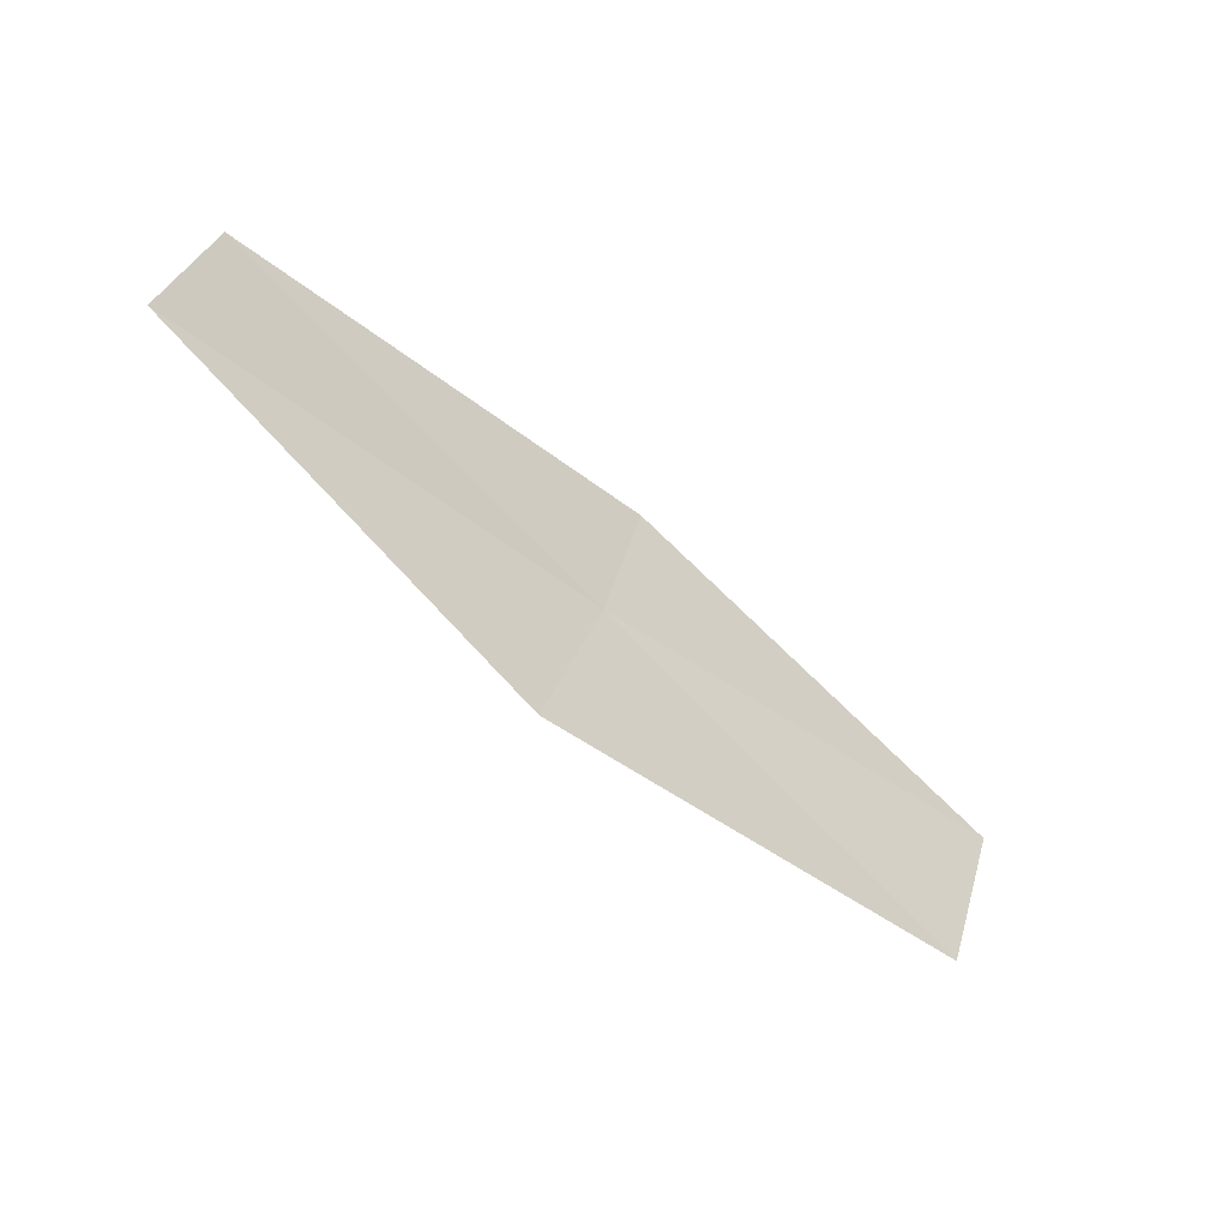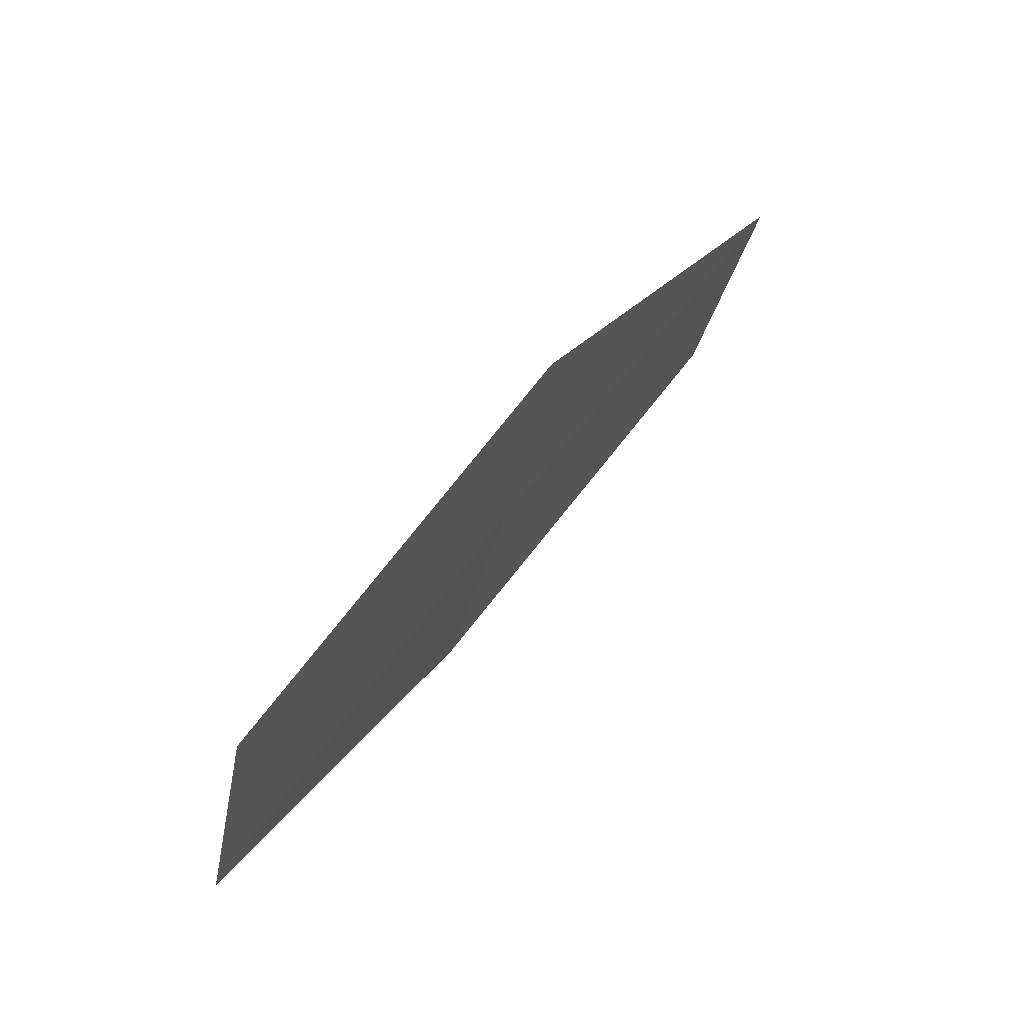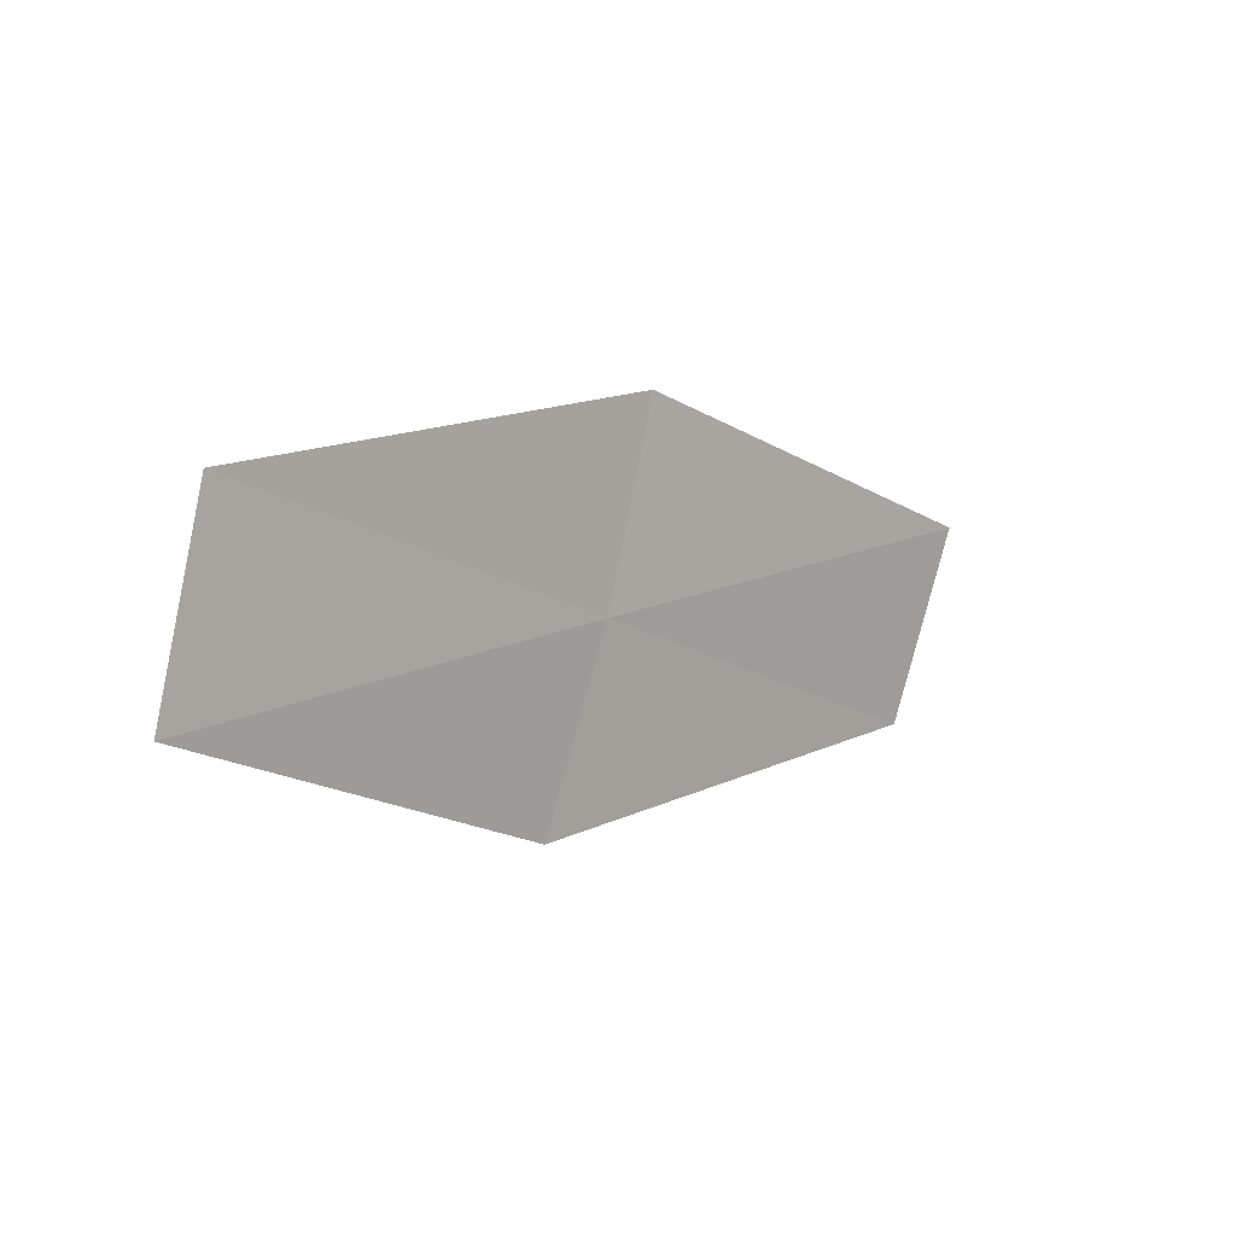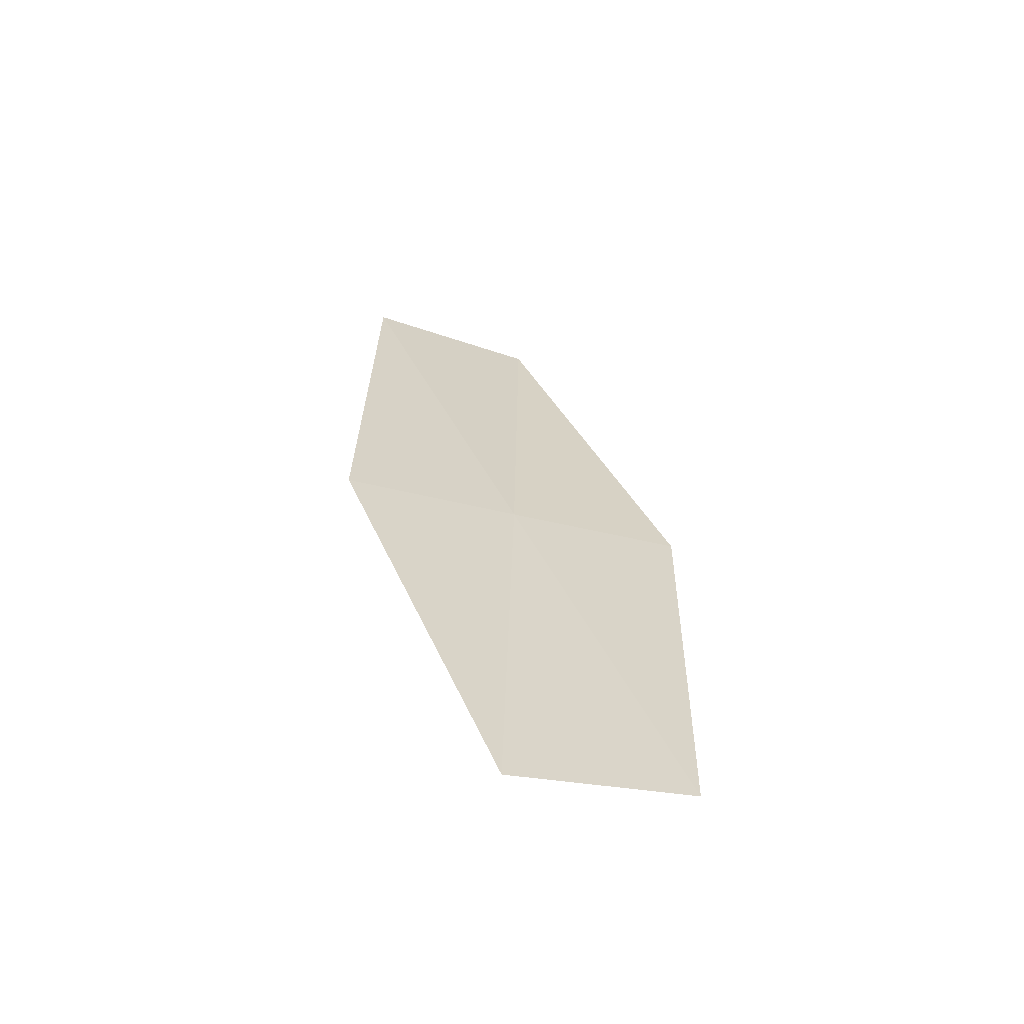
<metadata>
{"format":"obj","ext":"obj","renderer":"f3d","projection":"perspective","resolution":1024,"background":"white","views":[{"elev":-77.7,"azim":-26.6,"up":"+Z"},{"elev":30.2,"azim":-40.7,"up":"+Z"},{"elev":-17.8,"azim":-31.7,"up":"+Z"},{"elev":15.3,"azim":-112.4,"up":"+Y"}]}
</metadata>
<code>
v 16.19 -9.83 13.98
v 21.11 -8.139 13.98
v 21.39 -8.954 16.2
v 16.29 -10.51 16.2
v 11.27 -11.52 13.98
v 15.9 -9.115 11.8
v 11.21 -10.9 11.8
f 1 2 3
f 1 3 4
f 1 4 5
f 1 7 6
f 1 5 7
f 1 6 2

</code>
